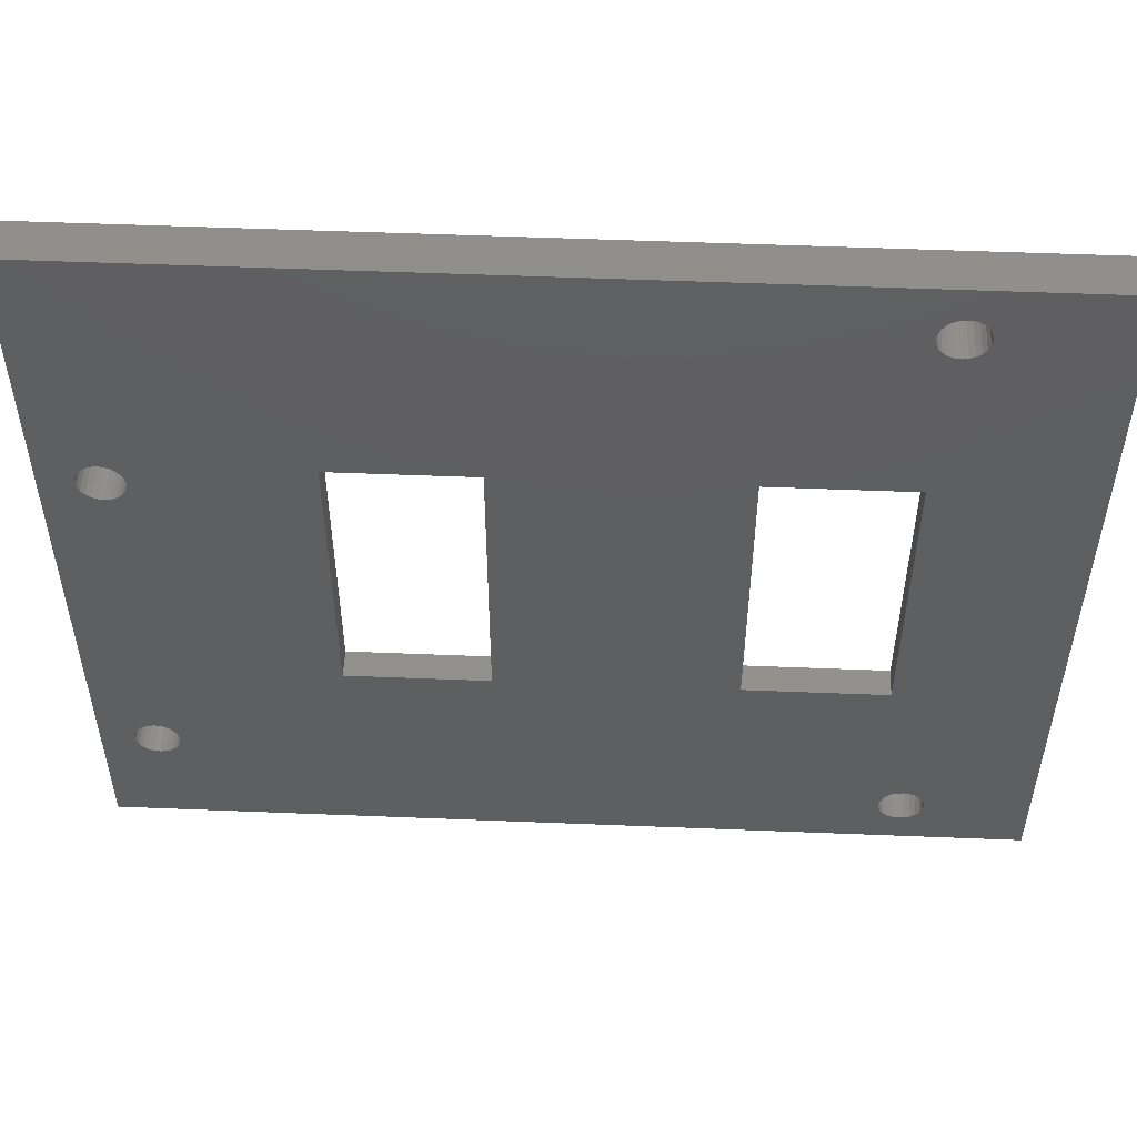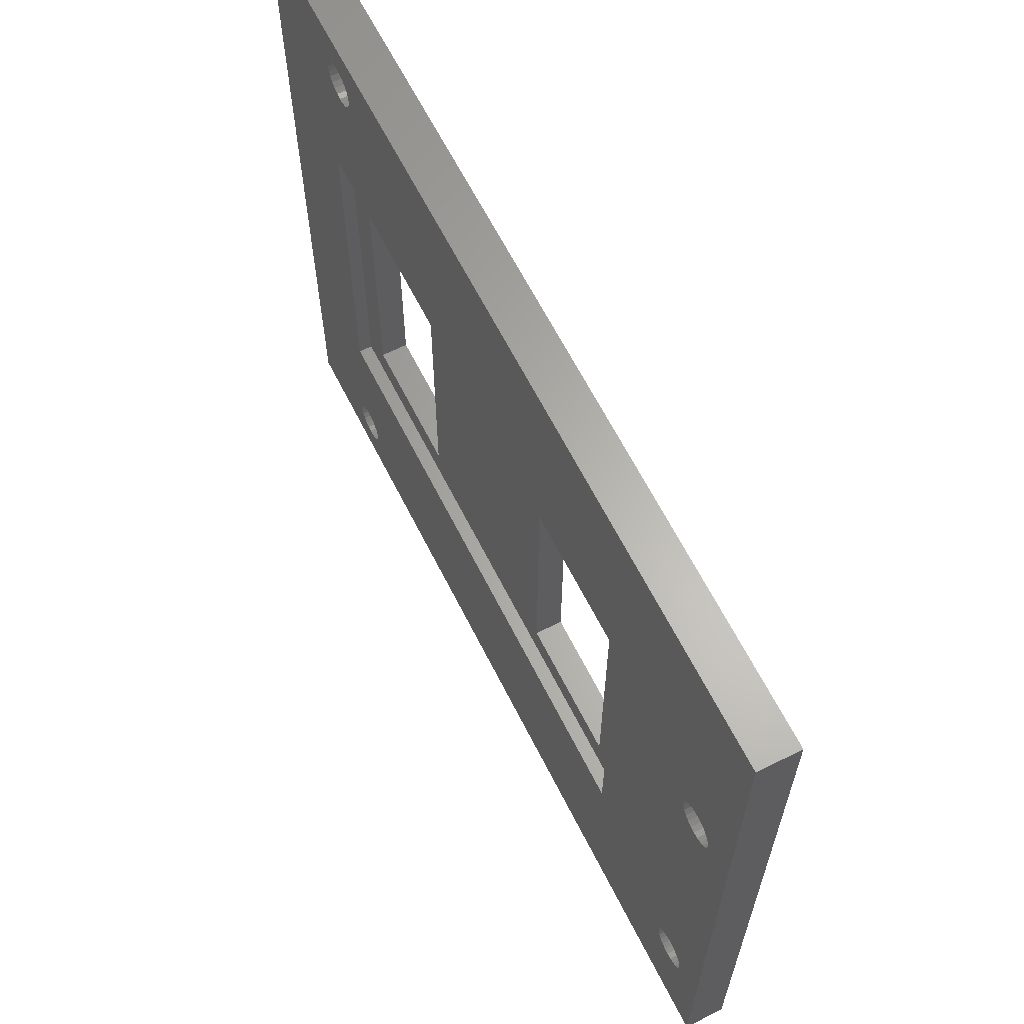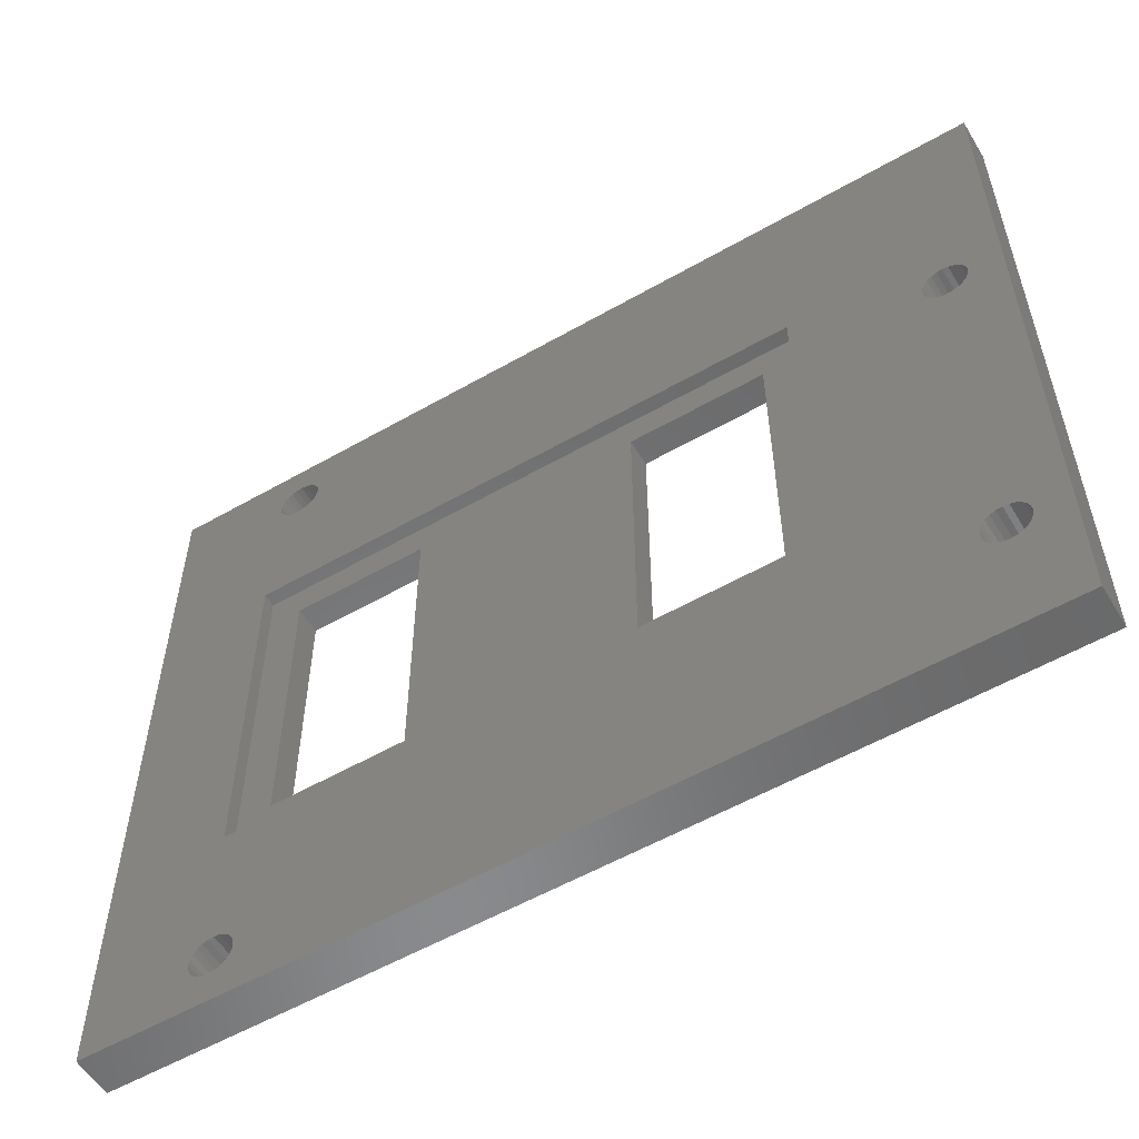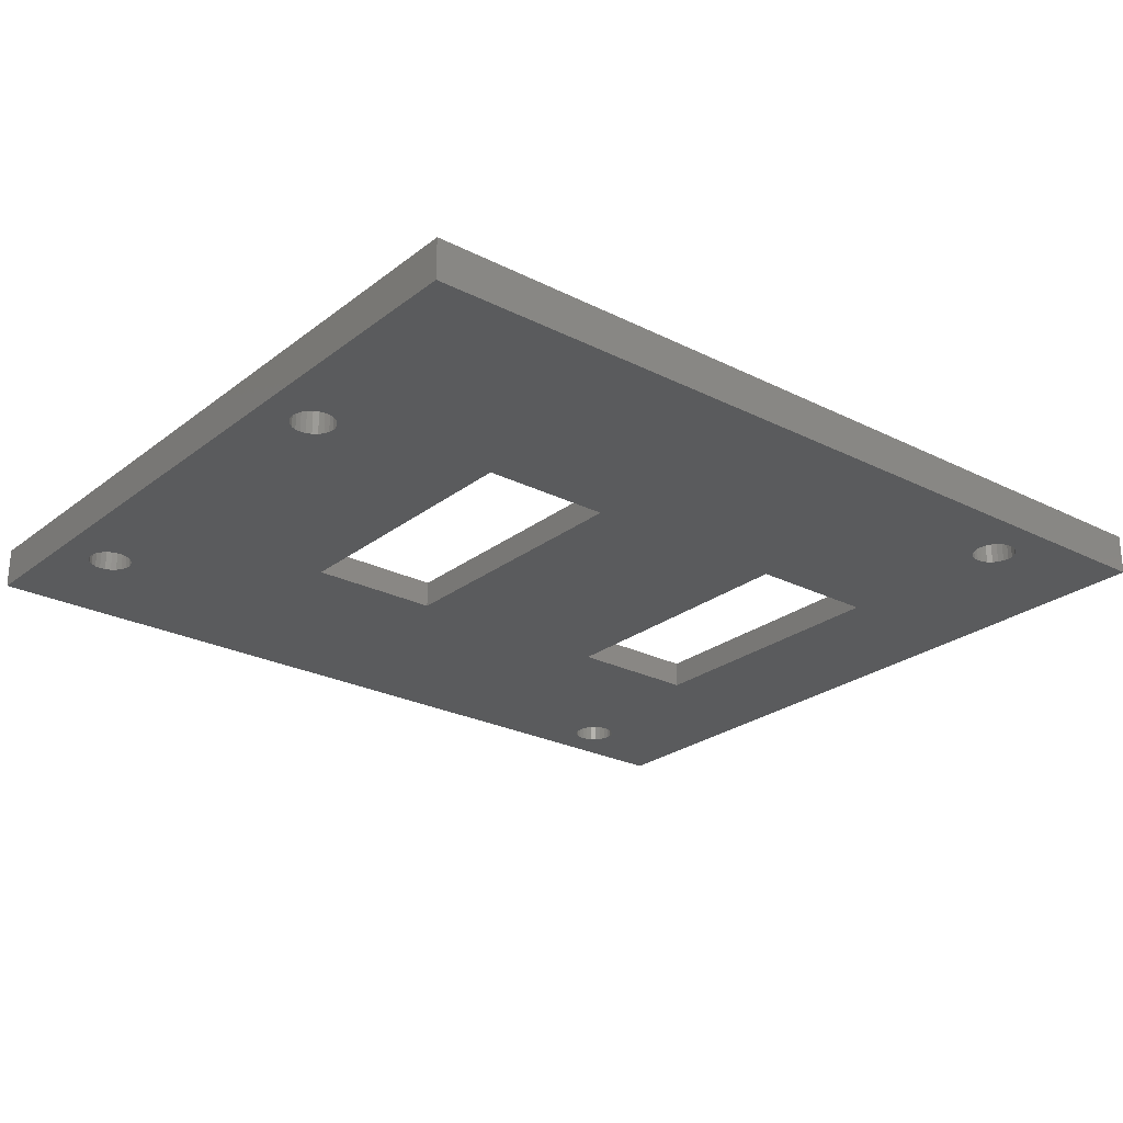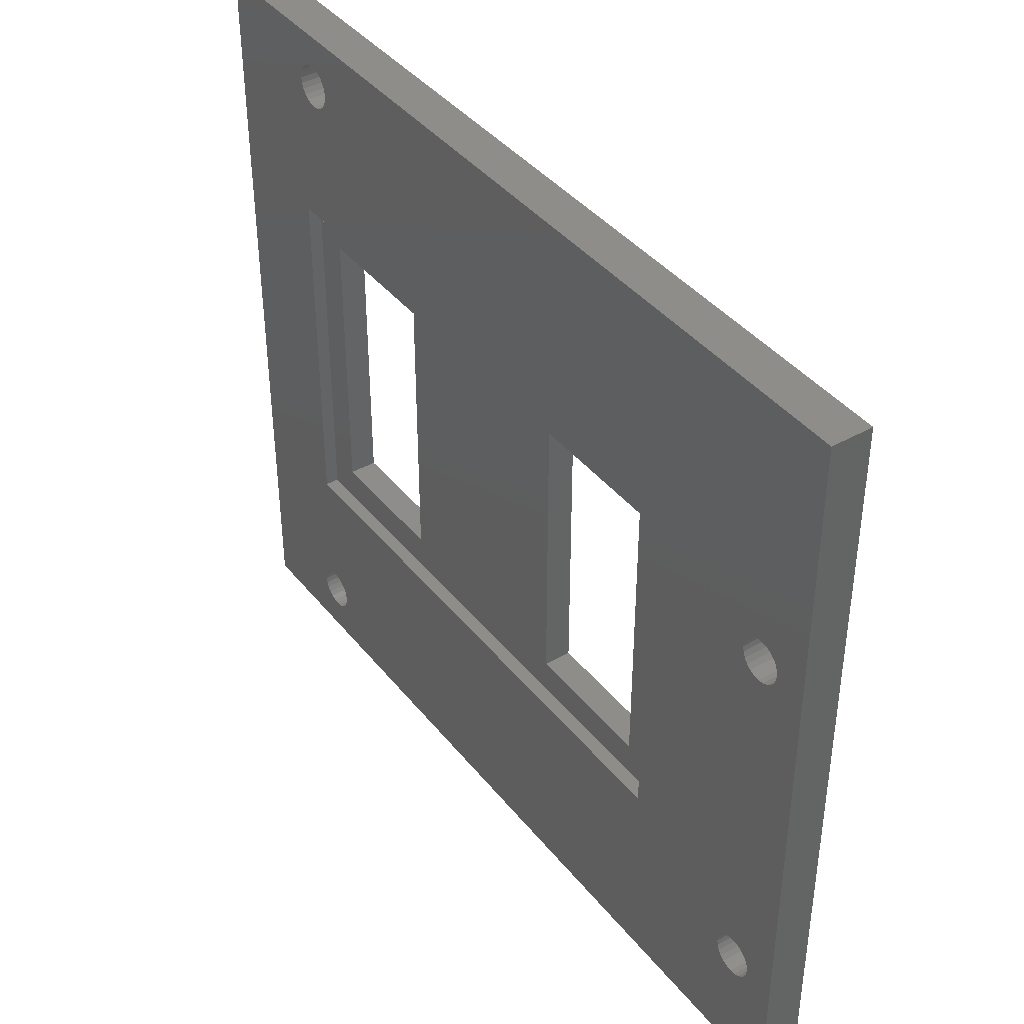
<metadata>
{"format":"stl","ext":"stl","renderer":"f3d","projection":"perspective","resolution":1024,"background":"white","views":[{"elev":52.4,"azim":-177.5,"up":"+Y"},{"elev":63.7,"azim":63.3,"up":"+Y"},{"elev":-55.9,"azim":31.0,"up":"+Y"},{"elev":-25.2,"azim":140.8,"up":"+Z"},{"elev":40.4,"azim":55.3,"up":"+Y"}]}
</metadata>
<code>
# stl→obj: 224 verts, 468 faces
v 13.7 50.8 1.762e-15
v 14 4.1 7.05e-16
v 13.59 4.045 7.05e-16
v 13.75 50.39 1.762e-15
v 13.91 50 1.762e-15
v 14.17 49.67 1.762e-15
v 14.41 4.045 7.05e-16
v 14.5 49.41 1.762e-15
v 14.8 3.886 7.05e-16
v 14.89 49.25 1.762e-15
v 15.13 3.631 7.05e-16
v 15.3 49.2 1.762e-15
v 15.39 3.3 7.05e-16
v 15.71 49.25 1.762e-15
v 15.55 2.914 7.05e-16
v 15.6 2.5 7.05e-16
v 5 54.8 0
v 13.75 51.21 1.762e-15
v 5 -1.5 0
v 13.91 51.6 1.762e-15
v 14.17 51.93 1.762e-15
v 14.5 52.19 1.762e-15
v 14.89 52.35 1.762e-15
v 15.3 52.4 1.762e-15
v 70.1 54.8 0
v 12.4 2.5 7.05e-16
v 12.45 2.914 7.05e-16
v 12.61 3.3 7.05e-16
v 12.87 3.631 7.05e-16
v 13.2 3.886 7.05e-16
v 15.71 52.35 1.762e-15
v 16.1 52.19 1.762e-15
v 16.43 51.93 1.762e-15
v 16.69 51.6 1.762e-15
v 16.85 51.21 1.762e-15
v 16.9 50.8 1.762e-15
v 26 37.3 -1.41e-15
v 42.6 37.3 -2.115e-15
v 26 16 -1.41e-15
v 52.6 37.3 -2.115e-15
v 52.6 16 -2.115e-15
v 64.55 35.91 7.05e-16
v 64.5 35.5 7.05e-16
v 64.71 36.3 7.05e-16
v 64.97 36.63 7.05e-16
v 65.3 36.89 7.05e-16
v 65.69 37.05 7.05e-16
v 66.1 37.1 7.05e-16
v 66.51 37.05 7.05e-16
v 66.9 36.89 7.05e-16
v 67.23 36.63 7.05e-16
v 67.49 36.3 7.05e-16
v 67.65 35.91 7.05e-16
v 67.7 35.5 7.05e-16
v 67.7 7.6 1.057e-15
v 14 0.9 7.05e-16
v 70.1 -1.5 0
v 13.59 0.9545 7.05e-16
v 13.2 1.114 7.05e-16
v 12.87 1.369 7.05e-16
v 12.61 1.7 7.05e-16
v 12.45 2.086 7.05e-16
v 14.41 0.9545 7.05e-16
v 14.8 1.114 7.05e-16
v 15.13 1.369 7.05e-16
v 15.39 1.7 7.05e-16
v 15.55 2.086 7.05e-16
v 16 16 -1.41e-15
v 16 37.3 -1.41e-15
v 42.6 16 -2.115e-15
v 64.71 6.8 1.057e-15
v 64.55 7.186 1.057e-15
v 64.5 7.6 1.057e-15
v 64.97 6.469 1.057e-15
v 65.3 6.214 1.057e-15
v 65.69 6.055 1.057e-15
v 66.1 6 1.057e-15
v 66.51 6.055 1.057e-15
v 66.9 6.214 1.057e-15
v 67.23 6.469 1.057e-15
v 67.49 6.8 1.057e-15
v 67.65 7.186 1.057e-15
v 64.55 35.09 7.05e-16
v 64.55 8.014 1.057e-15
v 64.71 34.7 7.05e-16
v 64.71 8.4 1.057e-15
v 64.97 34.37 7.05e-16
v 64.97 8.731 1.057e-15
v 65.3 34.11 7.05e-16
v 65.3 8.986 1.057e-15
v 65.69 33.95 7.05e-16
v 65.69 9.145 1.057e-15
v 66.1 33.9 7.05e-16
v 66.1 9.2 1.057e-15
v 66.51 33.95 7.05e-16
v 66.51 9.145 1.057e-15
v 66.9 34.11 7.05e-16
v 66.9 8.986 1.057e-15
v 67.23 34.37 7.05e-16
v 67.23 8.731 1.057e-15
v 67.49 8.4 1.057e-15
v 67.49 34.7 7.05e-16
v 67.65 8.014 1.057e-15
v 67.65 35.09 7.05e-16
v 16.1 49.41 1.762e-15
v 16.43 49.67 1.762e-15
v 16.69 50 1.762e-15
v 16.85 50.39 1.762e-15
v 5 54.8 3
v 70.1 54.8 3
v 70.1 -1.5 3
v 5 -1.5 3
v 13.7 50.8 3
v 13.75 51.21 3
v 13.75 50.39 3
v 13.91 50 3
v 14.17 49.67 3
v 14.5 49.41 3
v 14.89 49.25 3
v 15.3 49.2 3
v 15.71 49.25 3
v 16.1 49.41 3
v 16.43 49.67 3
v 16.69 50 3
v 16.85 50.39 3
v 16.9 50.8 3
v 16.85 51.21 3
v 16.69 51.6 3
v 16.43 51.93 3
v 16.1 52.19 3
v 15.71 52.35 3
v 15.3 52.4 3
v 14.89 52.35 3
v 14.5 52.19 3
v 14.17 51.93 3
v 13.91 51.6 3
v 66.51 37.05 3
v 66.1 37.1 3
v 65.69 37.05 3
v 65.3 36.89 3
v 64.97 36.63 3
v 64.71 36.3 3
v 64.55 35.91 3
v 64.5 35.5 3
v 64.55 35.09 3
v 64.71 34.7 3
v 64.97 34.37 3
v 65.3 34.11 3
v 65.69 33.95 3
v 66.1 33.9 3
v 66.51 33.95 3
v 66.9 34.11 3
v 67.23 34.37 3
v 67.49 34.7 3
v 67.65 35.09 3
v 67.7 35.5 3
v 67.65 35.91 3
v 67.49 36.3 3
v 67.23 36.63 3
v 66.9 36.89 3
v 66.51 9.145 3
v 66.1 9.2 3
v 65.69 9.145 3
v 65.3 8.986 3
v 64.97 8.731 3
v 64.71 8.4 3
v 64.55 8.014 3
v 64.5 7.6 3
v 64.55 7.186 3
v 64.71 6.8 3
v 64.97 6.469 3
v 65.3 6.214 3
v 65.69 6.055 3
v 66.1 6 3
v 66.51 6.055 3
v 66.9 6.214 3
v 67.23 6.469 3
v 67.49 6.8 3
v 67.65 7.186 3
v 67.7 7.6 3
v 67.65 8.014 3
v 67.49 8.4 3
v 67.23 8.731 3
v 66.9 8.986 3
v 13.5 39.8 3
v 55.1 39.8 3
v 12.45 2.086 3
v 12.61 1.7 3
v 12.87 1.369 3
v 13.2 1.114 3
v 13.59 0.9545 3
v 14 0.9 3
v 12.4 2.5 3
v 14.41 0.9545 3
v 14.8 1.114 3
v 15.13 1.369 3
v 15.39 1.7 3
v 15.55 2.086 3
v 15.6 2.5 3
v 55.1 13.5 3
v 12.45 2.914 3
v 12.61 3.3 3
v 12.87 3.631 3
v 13.2 3.886 3
v 13.5 13.5 3
v 13.59 4.045 3
v 14 4.1 3
v 14.41 4.045 3
v 14.8 3.886 3
v 15.13 3.631 3
v 15.39 3.3 3
v 15.55 2.914 3
v 16 16 2
v 26 16 2
v 26 37.3 2
v 16 37.3 2
v 52.6 37.3 2
v 42.6 37.3 2
v 42.6 16 2
v 52.6 16 2
v 13.5 13.5 2
v 13.5 39.8 2
v 55.1 13.5 2
v 55.1 39.8 2
f 1 2 3
f 2 1 4
f 2 4 5
f 2 5 6
f 2 6 7
f 7 6 8
f 7 8 9
f 9 8 10
f 9 10 11
f 11 10 12
f 11 12 13
f 13 12 14
f 13 14 15
f 15 14 16
f 17 18 19
f 18 17 20
f 20 17 21
f 21 17 22
f 22 17 23
f 23 17 24
f 24 17 25
f 19 18 1
f 19 1 26
f 26 1 27
f 27 1 28
f 28 1 29
f 29 1 30
f 30 1 3
f 24 25 31
f 31 25 32
f 32 25 33
f 33 25 34
f 34 25 35
f 35 25 36
f 36 25 37
f 37 25 38
f 37 38 39
f 38 25 40
f 40 25 41
f 41 25 42
f 41 42 43
f 42 25 44
f 44 25 45
f 45 25 46
f 46 25 47
f 47 25 48
f 48 25 49
f 49 25 50
f 50 25 51
f 51 25 52
f 52 25 53
f 53 25 54
f 54 25 55
f 19 56 57
f 56 19 58
f 58 19 59
f 59 19 60
f 60 19 61
f 61 19 62
f 62 19 26
f 57 56 63
f 57 63 64
f 57 64 65
f 57 65 66
f 57 66 67
f 57 67 16
f 57 16 68
f 68 16 14
f 68 14 69
f 57 68 39
f 57 39 70
f 70 39 38
f 57 70 41
f 57 41 71
f 71 41 72
f 72 41 73
f 73 41 43
f 57 71 74
f 57 74 75
f 57 75 76
f 57 76 77
f 57 77 78
f 57 78 79
f 57 79 80
f 57 80 81
f 57 81 82
f 57 82 55
f 57 55 25
f 83 73 43
f 73 83 84
f 84 83 85
f 84 85 86
f 86 85 87
f 86 87 88
f 88 87 89
f 88 89 90
f 90 89 91
f 90 91 92
f 92 91 93
f 92 93 94
f 94 93 95
f 94 95 96
f 96 95 97
f 96 97 98
f 98 97 99
f 98 99 100
f 100 99 101
f 101 99 102
f 101 102 103
f 103 102 104
f 103 104 55
f 55 104 54
f 105 69 14
f 69 105 37
f 37 105 106
f 37 106 107
f 37 107 108
f 37 108 36
f 109 25 17
f 25 109 110
f 25 111 57
f 111 25 110
f 111 19 57
f 19 111 112
f 109 19 112
f 19 109 17
f 18 113 1
f 113 18 114
f 1 115 4
f 115 1 113
f 4 116 5
f 116 4 115
f 5 117 6
f 117 5 116
f 117 8 6
f 8 117 118
f 118 10 8
f 10 118 119
f 119 12 10
f 12 119 120
f 120 14 12
f 14 120 121
f 121 105 14
f 105 121 122
f 122 106 105
f 106 122 123
f 124 106 123
f 106 124 107
f 125 107 124
f 107 125 108
f 126 108 125
f 108 126 36
f 127 36 126
f 36 127 35
f 128 35 127
f 35 128 34
f 129 34 128
f 34 129 33
f 129 32 33
f 32 129 130
f 130 31 32
f 31 130 131
f 131 24 31
f 24 131 132
f 132 23 24
f 23 132 133
f 133 22 23
f 22 133 134
f 134 21 22
f 21 134 135
f 21 136 20
f 136 21 135
f 20 114 18
f 114 20 136
f 137 48 49
f 48 137 138
f 138 47 48
f 47 138 139
f 139 46 47
f 46 139 140
f 140 45 46
f 45 140 141
f 45 142 44
f 142 45 141
f 44 143 42
f 143 44 142
f 42 144 43
f 144 42 143
f 43 145 83
f 145 43 144
f 83 146 85
f 146 83 145
f 85 147 87
f 147 85 146
f 147 89 87
f 89 147 148
f 148 91 89
f 91 148 149
f 149 93 91
f 93 149 150
f 150 95 93
f 95 150 151
f 151 97 95
f 97 151 152
f 152 99 97
f 99 152 153
f 154 99 153
f 99 154 102
f 155 102 154
f 102 155 104
f 156 104 155
f 104 156 54
f 157 54 156
f 54 157 53
f 158 53 157
f 53 158 52
f 159 52 158
f 52 159 51
f 159 50 51
f 50 159 160
f 160 49 50
f 49 160 137
f 161 94 96
f 94 161 162
f 162 92 94
f 92 162 163
f 163 90 92
f 90 163 164
f 164 88 90
f 88 164 165
f 88 166 86
f 166 88 165
f 86 167 84
f 167 86 166
f 84 168 73
f 168 84 167
f 73 169 72
f 169 73 168
f 72 170 71
f 170 72 169
f 71 171 74
f 171 71 170
f 171 75 74
f 75 171 172
f 172 76 75
f 76 172 173
f 173 77 76
f 77 173 174
f 174 78 77
f 78 174 175
f 175 79 78
f 79 175 176
f 176 80 79
f 80 176 177
f 178 80 177
f 80 178 81
f 179 81 178
f 81 179 82
f 180 82 179
f 82 180 55
f 181 55 180
f 55 181 103
f 182 103 181
f 103 182 101
f 183 101 182
f 101 183 100
f 183 98 100
f 98 183 184
f 184 96 98
f 96 184 161
f 185 115 113
f 115 185 116
f 116 185 117
f 117 185 118
f 118 185 119
f 119 185 186
f 119 186 120
f 120 186 121
f 121 186 122
f 122 186 123
f 123 186 124
f 124 186 125
f 125 186 126
f 112 187 109
f 187 112 188
f 188 112 189
f 189 112 190
f 190 112 191
f 191 112 192
f 192 112 111
f 109 187 193
f 192 111 194
f 194 111 195
f 195 111 196
f 196 111 197
f 197 111 198
f 198 111 199
f 199 111 200
f 200 111 170
f 200 170 169
f 200 169 186
f 186 169 168
f 170 111 171
f 171 111 172
f 172 111 173
f 173 111 174
f 174 111 175
f 175 111 176
f 176 111 177
f 177 111 178
f 178 111 179
f 179 111 180
f 180 111 156
f 109 132 110
f 132 109 133
f 133 109 134
f 134 109 135
f 135 109 136
f 136 109 114
f 114 109 113
f 113 109 193
f 113 193 201
f 113 201 202
f 113 202 185
f 185 202 203
f 185 203 204
f 185 204 205
f 110 132 131
f 110 131 130
f 110 130 129
f 110 129 128
f 110 128 127
f 110 127 126
f 110 126 186
f 110 186 143
f 143 186 144
f 144 186 168
f 110 143 142
f 110 142 141
f 110 141 140
f 110 140 139
f 110 139 138
f 110 138 137
f 110 137 160
f 110 160 159
f 110 159 158
f 110 158 157
f 110 157 156
f 110 156 111
f 167 144 168
f 144 167 145
f 145 167 146
f 146 167 166
f 146 166 147
f 147 166 165
f 147 165 148
f 148 165 164
f 148 164 163
f 148 163 149
f 149 163 162
f 149 162 150
f 150 162 161
f 150 161 151
f 151 161 184
f 151 184 152
f 152 184 183
f 152 183 153
f 153 183 182
f 153 182 154
f 154 182 181
f 154 181 155
f 155 181 180
f 155 180 156
f 206 205 204
f 205 206 200
f 200 206 207
f 200 207 208
f 200 208 209
f 200 209 210
f 200 210 211
f 200 211 212
f 200 212 199
f 213 39 68
f 39 213 214
f 215 39 214
f 39 215 37
f 215 69 37
f 69 215 216
f 69 213 68
f 213 69 216
f 217 38 40
f 38 217 218
f 38 219 70
f 219 38 218
f 219 41 70
f 41 219 220
f 217 41 220
f 41 217 40
f 221 213 222
f 213 221 223
f 213 223 214
f 214 223 219
f 214 219 215
f 219 223 220
f 220 223 217
f 222 216 224
f 216 222 213
f 224 216 215
f 224 215 218
f 218 215 219
f 224 218 217
f 224 217 223
f 222 205 221
f 205 222 185
f 205 223 221
f 223 205 200
f 186 223 200
f 223 186 224
f 186 222 224
f 222 186 185
f 27 193 26
f 193 27 201
f 26 187 62
f 187 26 193
f 62 188 61
f 188 62 187
f 61 189 60
f 189 61 188
f 189 59 60
f 59 189 190
f 190 58 59
f 58 190 191
f 191 56 58
f 56 191 192
f 192 63 56
f 63 192 194
f 194 64 63
f 64 194 195
f 195 65 64
f 65 195 196
f 197 65 196
f 65 197 66
f 198 66 197
f 66 198 67
f 199 67 198
f 67 199 16
f 212 16 199
f 16 212 15
f 211 15 212
f 15 211 13
f 210 13 211
f 13 210 11
f 210 9 11
f 9 210 209
f 209 7 9
f 7 209 208
f 208 2 7
f 2 208 207
f 207 3 2
f 3 207 206
f 206 30 3
f 30 206 204
f 204 29 30
f 29 204 203
f 29 202 28
f 202 29 203
f 28 201 27
f 201 28 202

</code>
